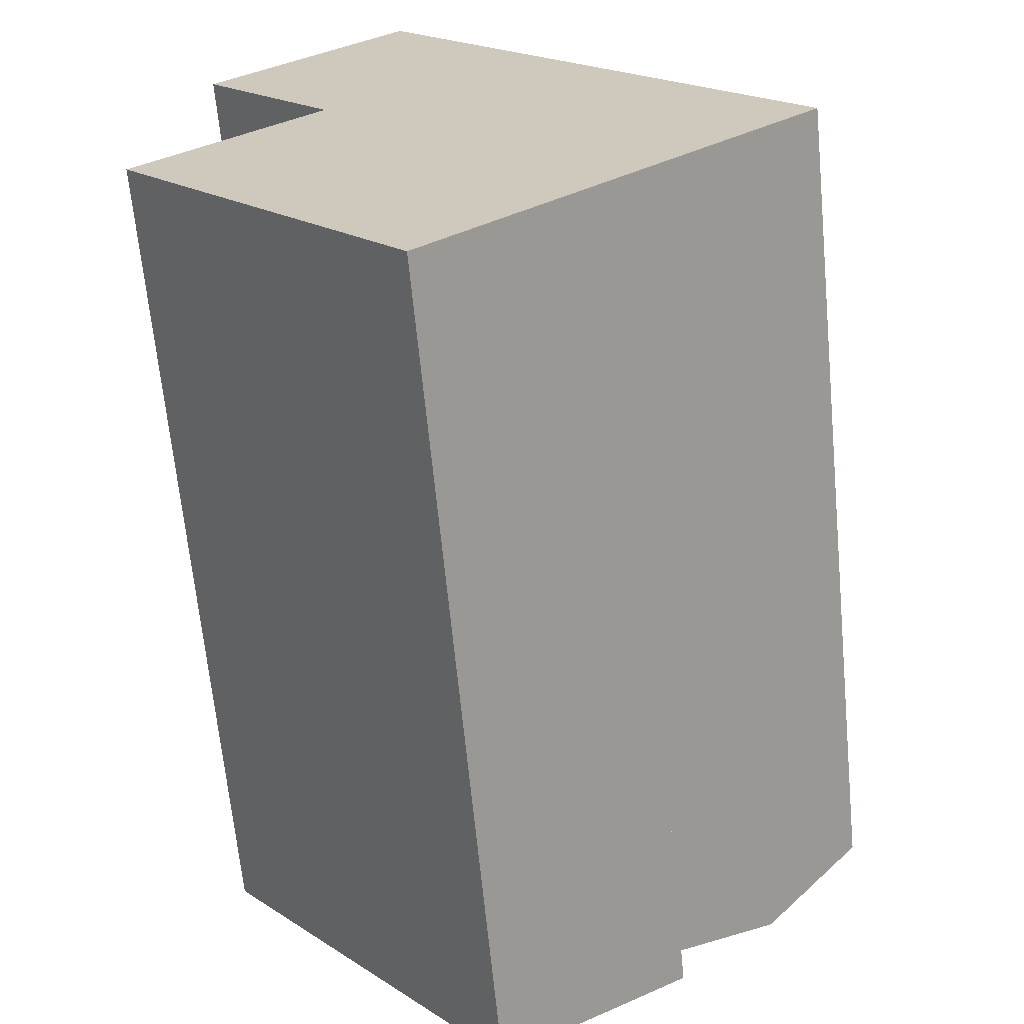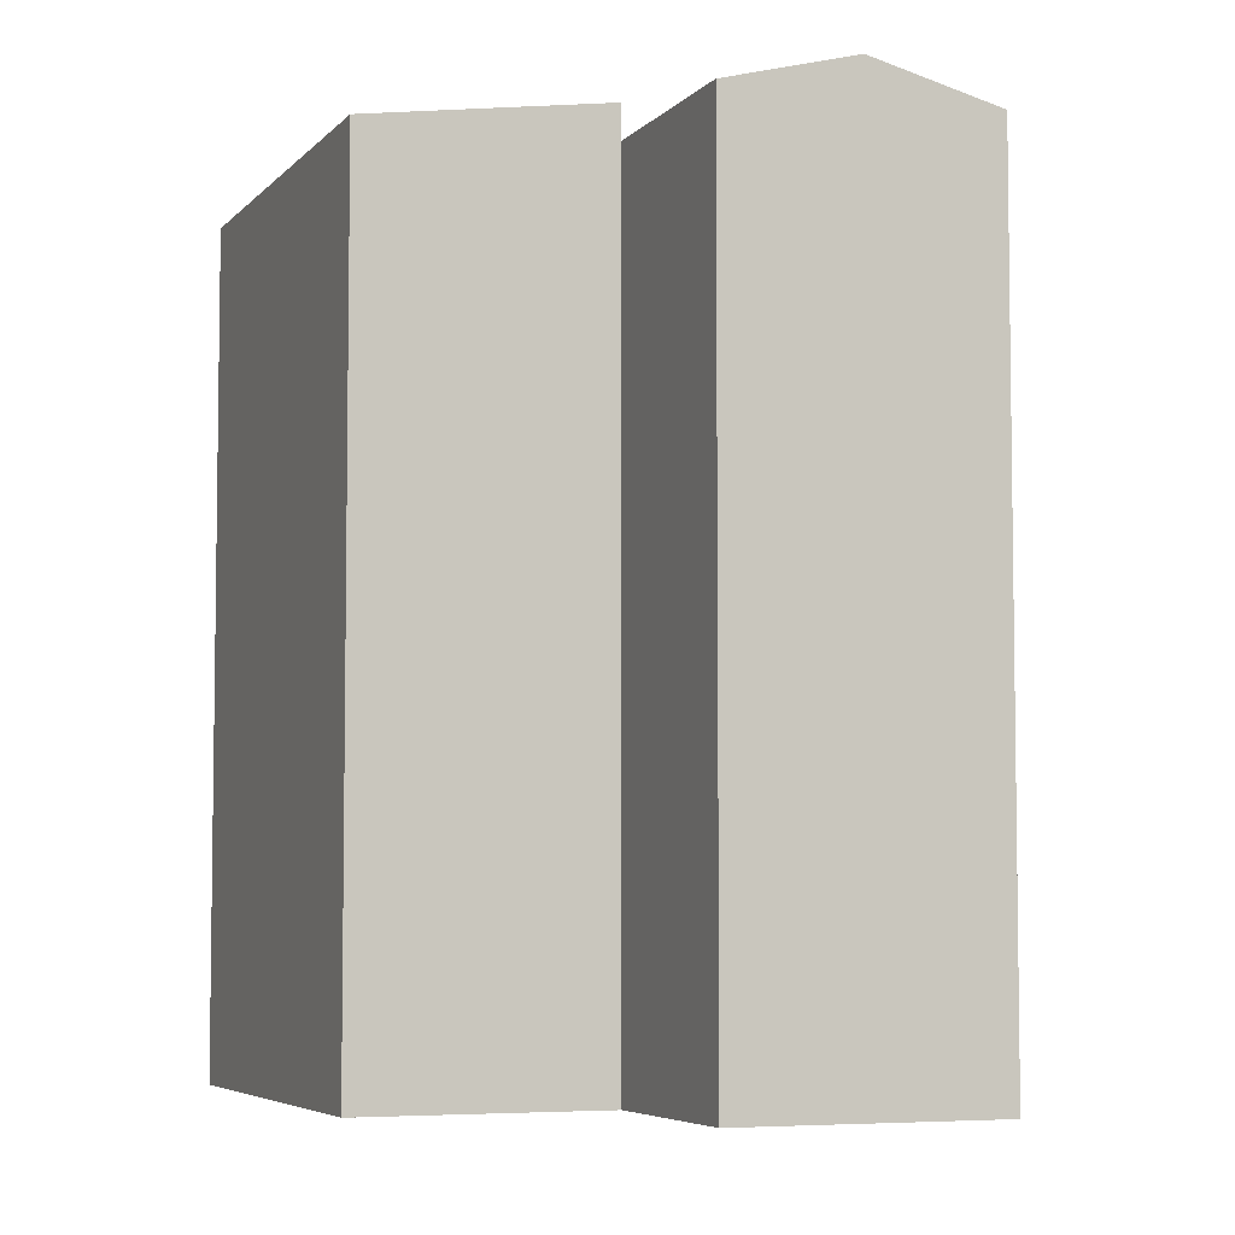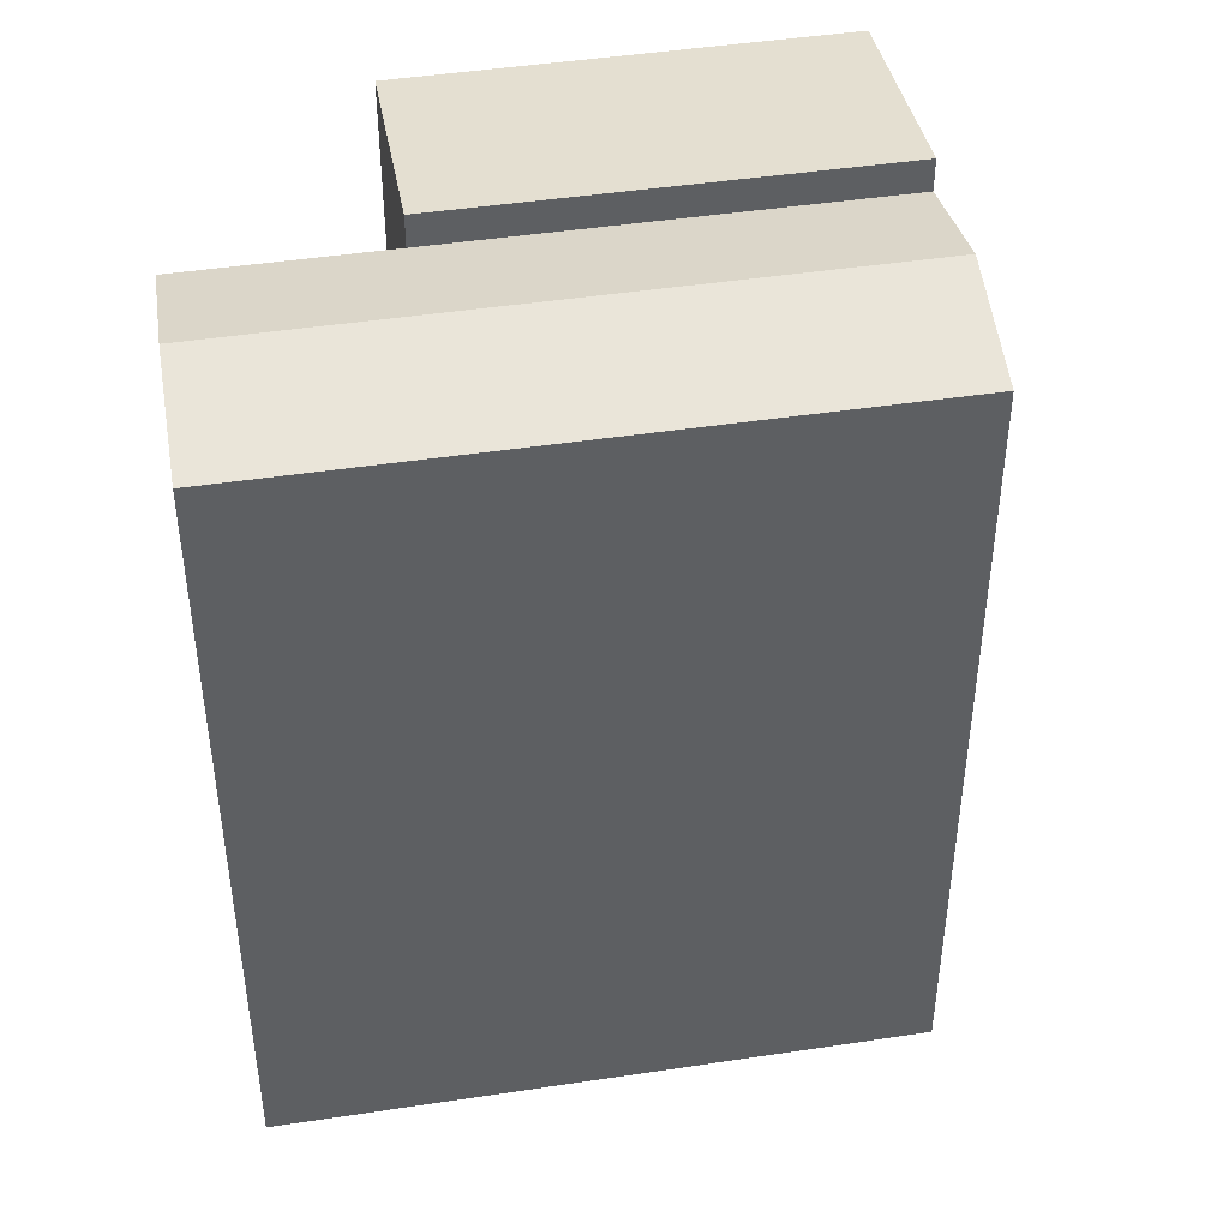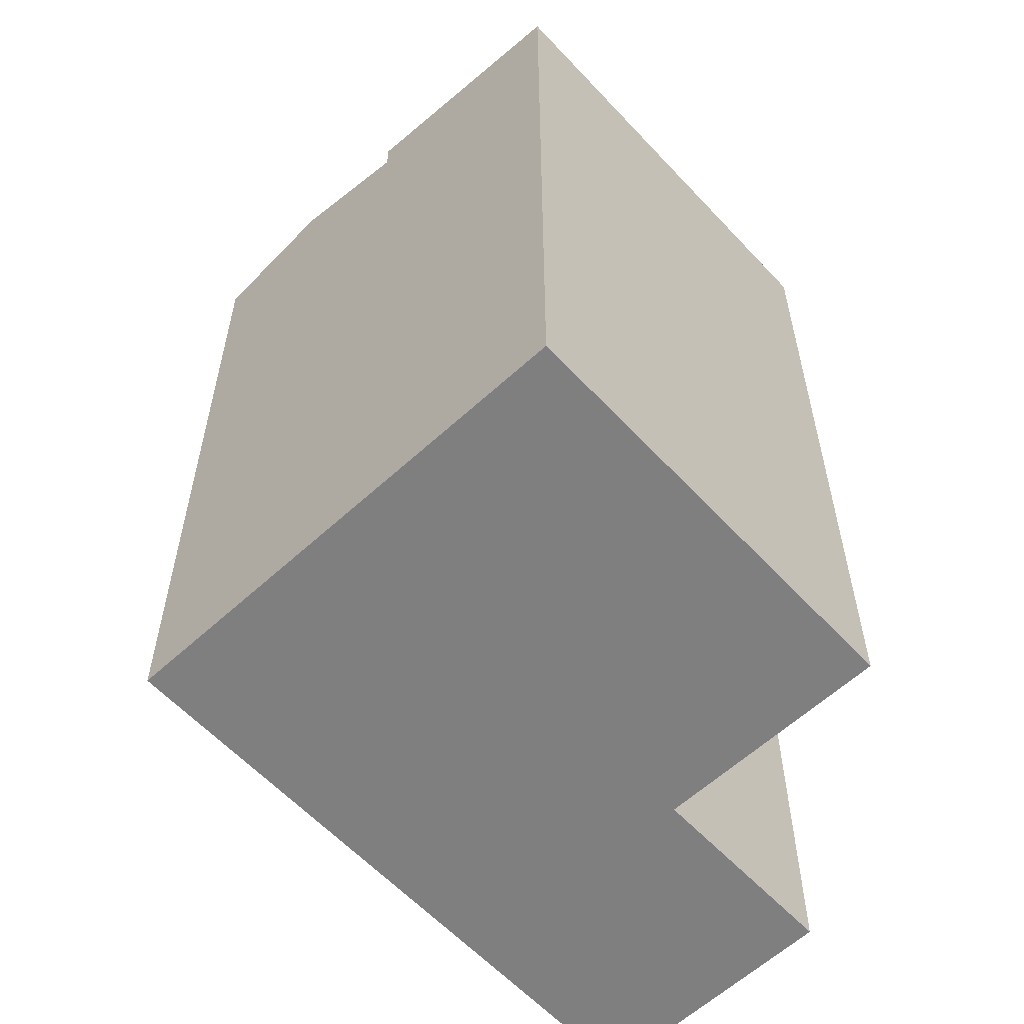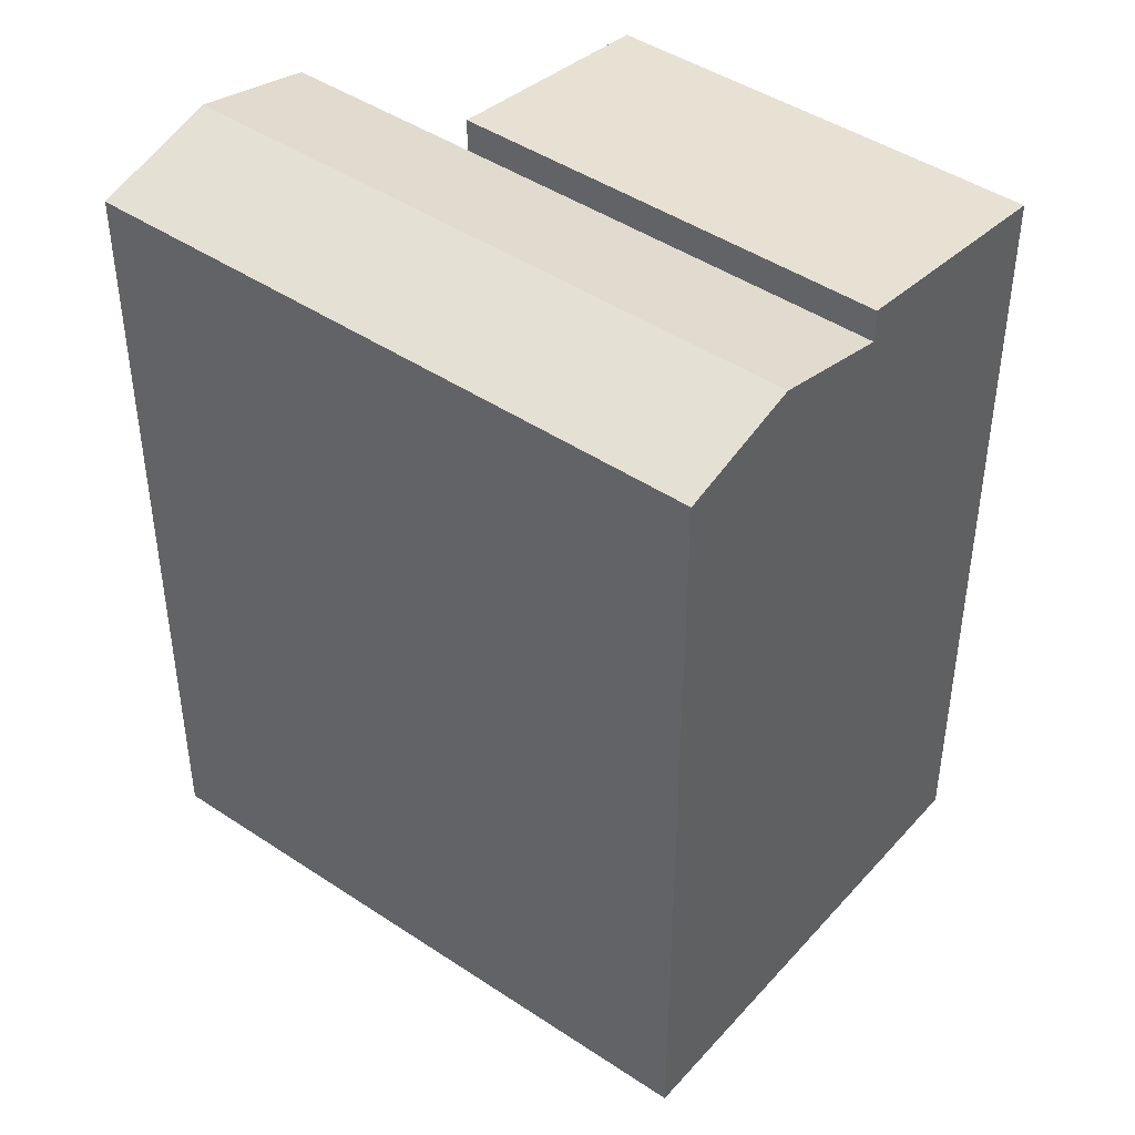
<metadata>
{"format":"obj","ext":"obj","renderer":"f3d","projection":"perspective","resolution":1024,"background":"white","views":[{"elev":-66.1,"azim":5.5,"up":"+Z"},{"elev":-5.5,"azim":-61.6,"up":"+Y"},{"elev":45.0,"azim":39.8,"up":"+Y"},{"elev":-59.7,"azim":-177.5,"up":"+Y"},{"elev":44.8,"azim":87.6,"up":"+Y"}]}
</metadata>
<code>
v  11.46 20.07 -4.453
v  16.27 1.894e-17 -0.3092
v  11.46 2.727e-16 -4.453
v  16.27 20.07 -0.3099
v  13.87 20.89 -2.382
v  9.255 20.07 7.979
v  9.254 -4.886e-16 7.979
v  4.449 20.89 3.835
v  4.449 20.07 3.835
v  11.46 20.89 -4.454
v  0 0 0
v  4.449 -2.349e-16 3.836
v  0.0004283 20.07 -0.0006359
v  6.985 5.092e-16 -8.315
v  6.985 20.07 -8.316
v  6.011 20.07 11.81
v  1.219 -4.685e-16 7.651
v  6.01 -7.232e-16 11.81
v  1.22 20.07 7.65
v  3.615 20.89 9.73
v  6.852 20.89 5.907
g defaultobject
f 1 2 3
f 2 1 4
f 4 1 5
f 2 6 7
f 6 2 4
f 1 8 9
f 8 1 10
f 8 11 12
f 11 8 13
f 13 14 11
f 14 13 15
f 14 10 3
f 10 14 15
f 16 17 18
f 17 16 19
f 19 16 20
f 19 12 17
f 12 19 9
f 7 16 18
f 16 7 6
f 12 2 7
f 2 12 3
f 11 3 12
f 3 11 14
f 17 7 18
f 7 17 12
f 6 20 16
f 20 6 21
f 5 9 21
f 9 5 1
f 4 21 6
f 21 4 5
f 13 10 15
f 10 13 8
f 21 19 20
f 19 21 9

</code>
